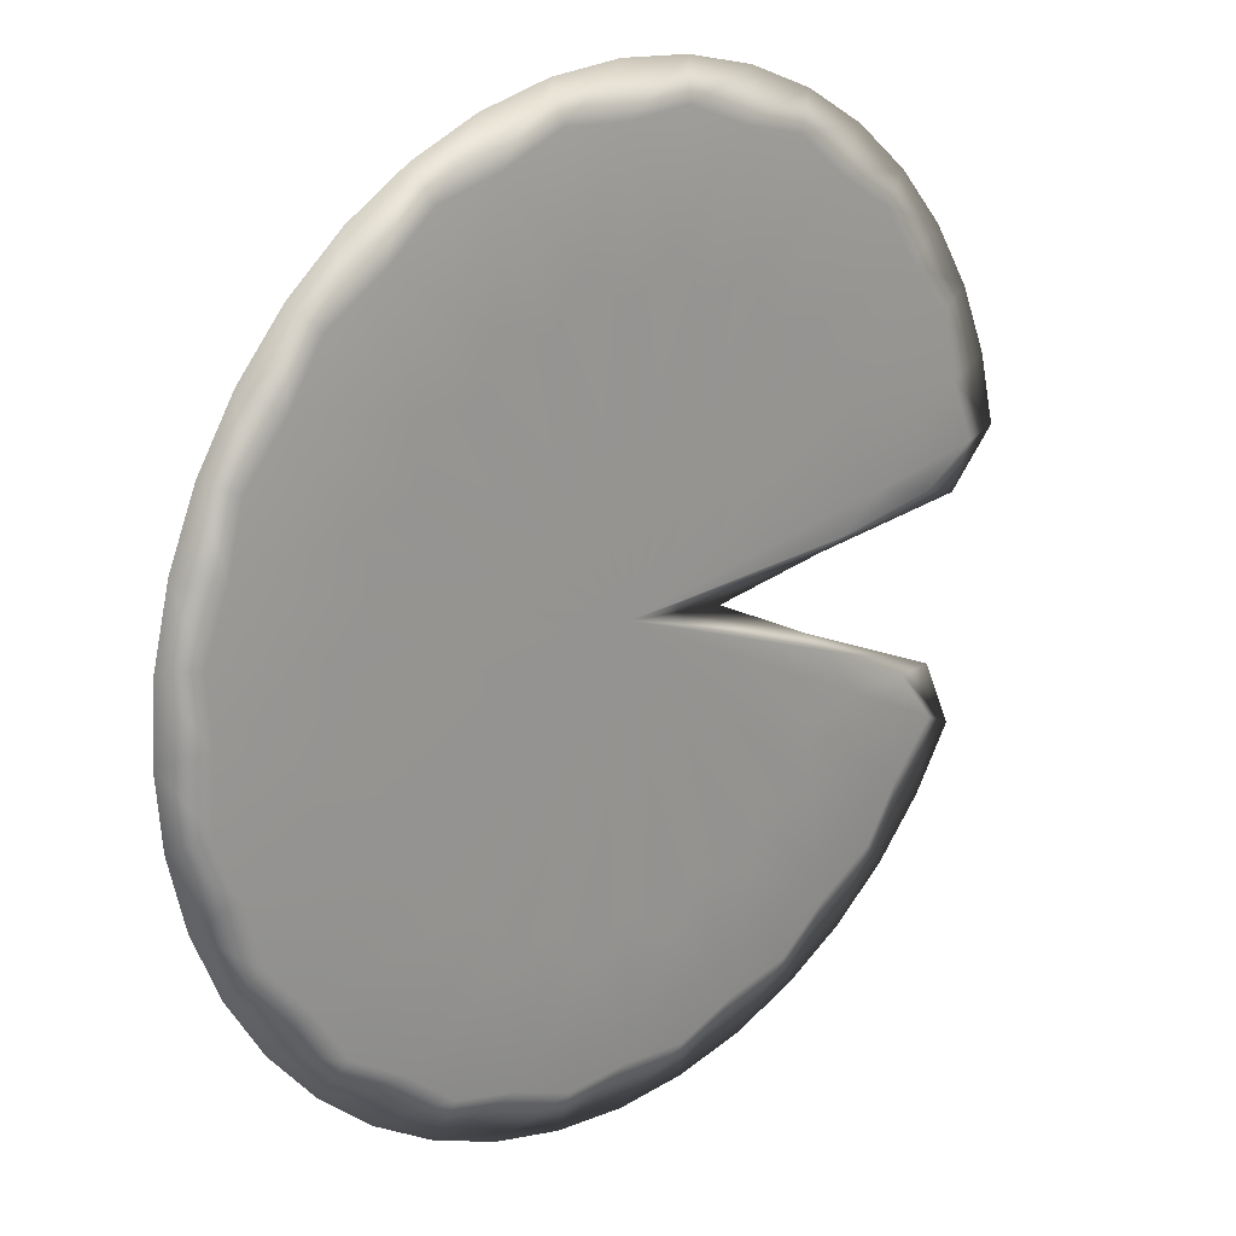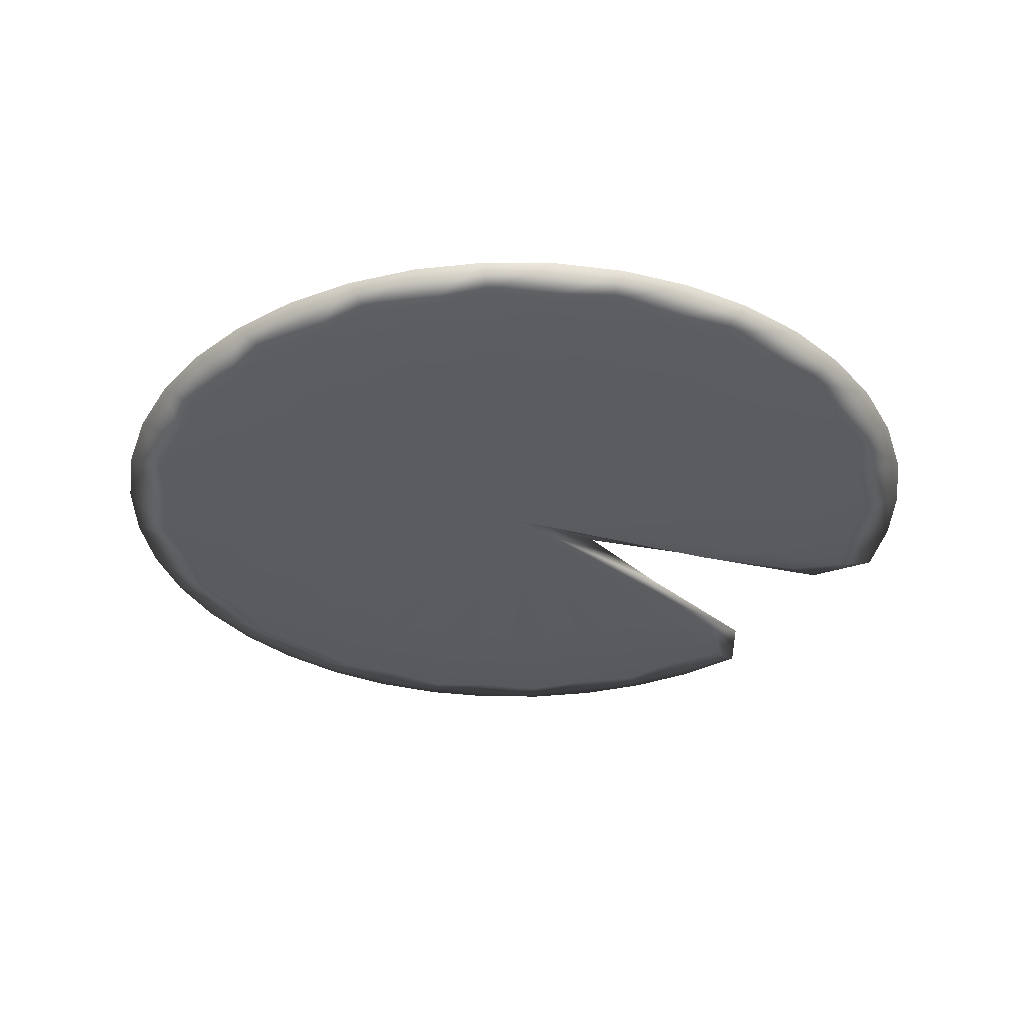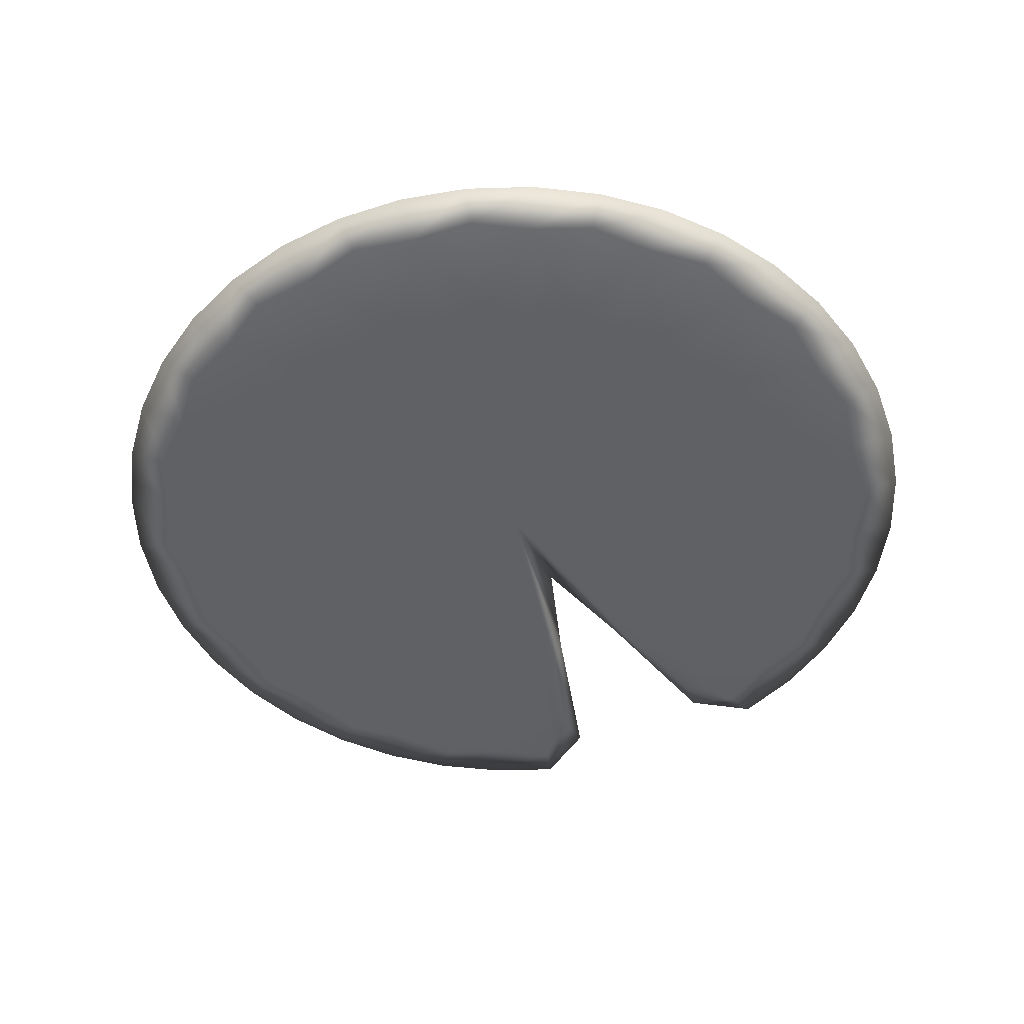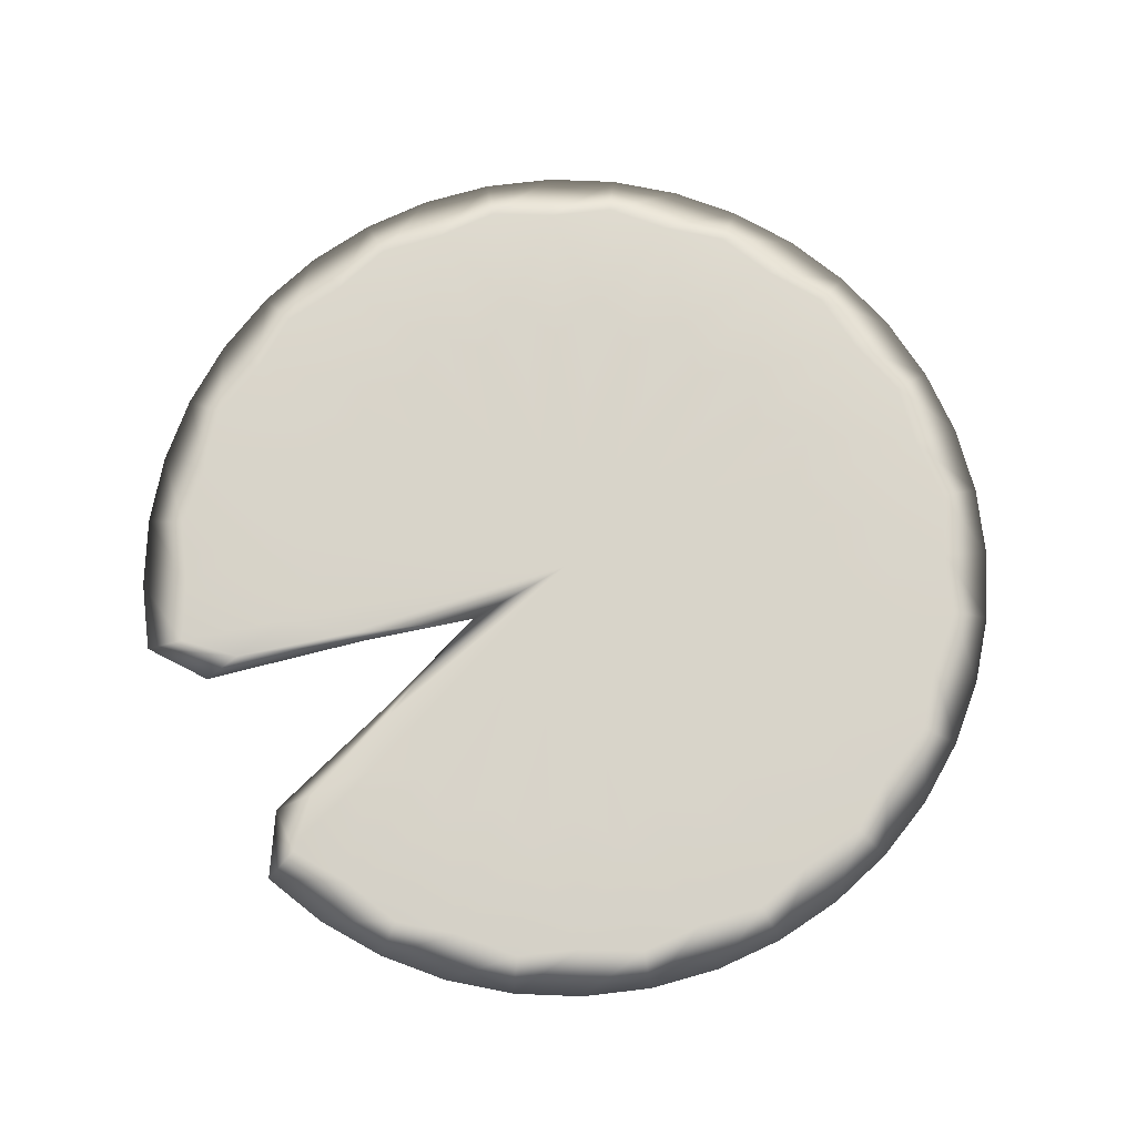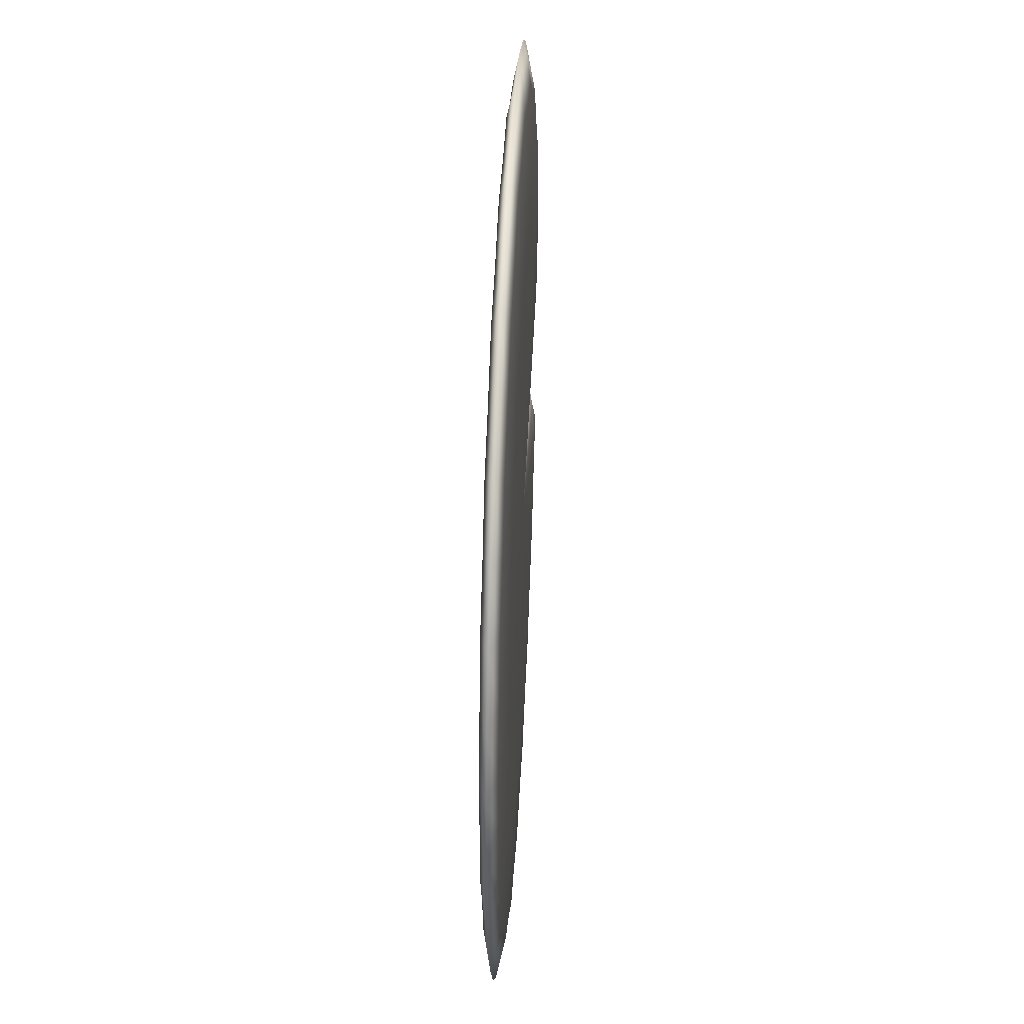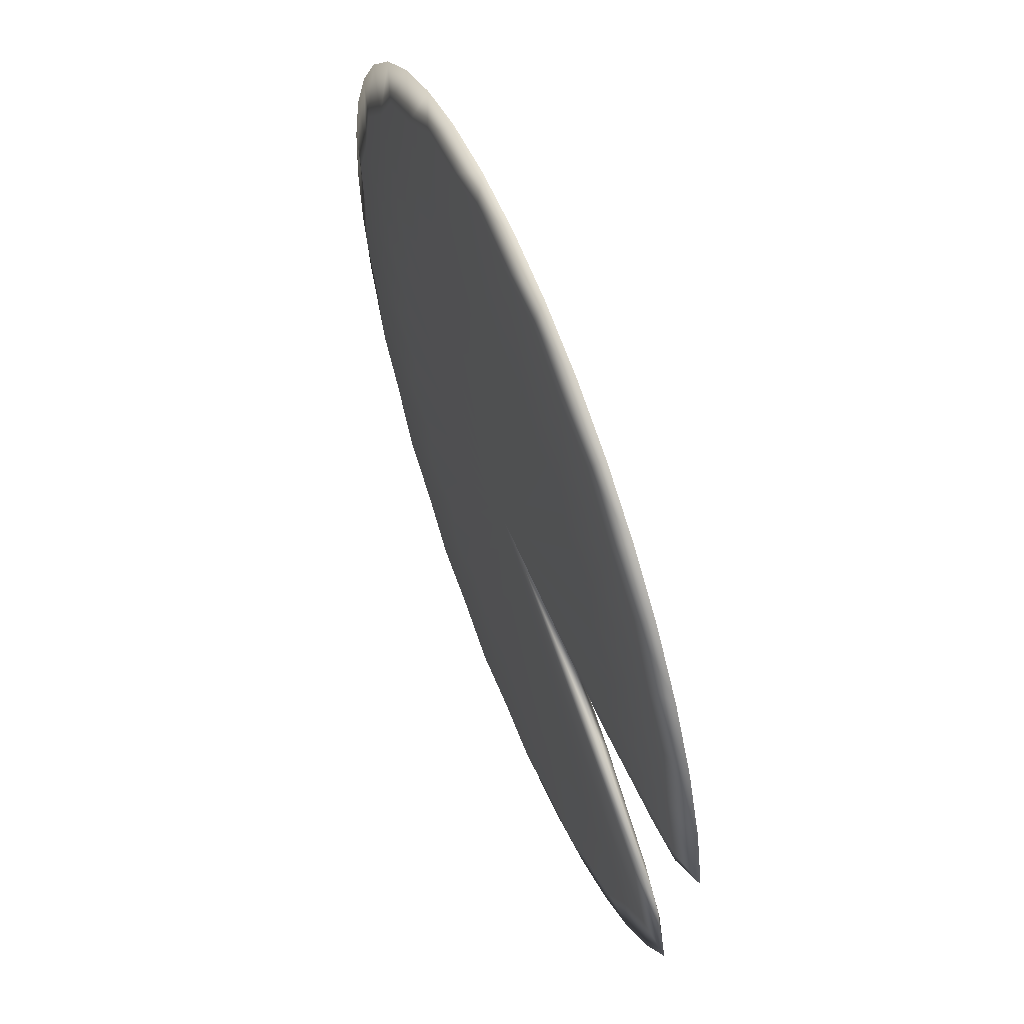
<metadata>
{"format":"obj","ext":"obj","renderer":"f3d","projection":"perspective","resolution":1024,"background":"white","views":[{"elev":20.8,"azim":-42.2,"up":"+Z"},{"elev":-34.0,"azim":-23.1,"up":"+Y"},{"elev":-49.3,"azim":-56.7,"up":"+Y"},{"elev":75.2,"azim":159.8,"up":"+Y"},{"elev":41.8,"azim":-87.2,"up":"+Z"},{"elev":59.0,"azim":68.7,"up":"+Z"}]}
</metadata>
<code>
g default
v 20.9 -0.3815 -8.691
v 20.54 -0.515 -14.92
v 14.92 -0.515 -20.54
v 7.845 -0.515 -24.14
v 0 -0.515 -25.39
v -7.845 -0.515 -24.14
v -14.92 -0.515 -20.54
v -20.54 -0.515 -14.92
v -24.14 -0.515 -7.845
v -25.39 -0.515 0
v -24.14 -0.515 7.845
v -20.54 -0.515 14.92
v -14.92 -0.515 20.54
v -7.845 -0.515 24.14
v 0 -0.515 25.39
v 7.845 -0.515 24.14
v 14.92 -0.515 20.54
v 20.54 -0.515 14.92
v 24.14 -0.515 7.845
v 22.57 -0.3815 1.806
v 20.9 0.3815 -8.691
v 20.54 0.515 -14.92
v 14.92 0.515 -20.54
v 7.845 0.515 -24.14
v 0 0.515 -25.39
v -7.845 0.515 -24.14
v -14.92 0.515 -20.54
v -20.54 0.515 -14.92
v -24.14 0.515 -7.845
v -25.39 0.515 0
v -24.14 0.515 7.845
v -20.54 0.515 14.92
v -14.92 0.515 20.54
v -7.845 0.515 24.14
v 0 0.515 25.39
v 7.845 0.515 24.14
v 14.92 0.515 20.54
v 20.54 0.515 14.92
v 24.14 0.515 7.845
v 22.57 0.3815 1.806
v 0.02116 -0.6805 -0.003352
v 0.02116 0.6805 -0.003352
v -4.065 -0.515 25.66
v 0 0 28.35
v -4.065 0.515 25.66
v 4.065 -0.515 25.66
v 8.76 0 26.96
v 4.065 0.515 25.66
v 11.8 -0.515 23.15
v 16.66 0 22.93
v 11.8 0.515 23.15
v 18.37 -0.515 18.37
v 22.93 0 16.66
v 18.37 0.515 18.37
v 23.15 -0.515 11.8
v 26.96 0 8.76
v 23.15 0.515 11.8
v 25.66 -0.515 4.065
v 24.94 0 1.109
v 25.66 0.515 4.065
v 14.44 -0.515 -5.47
v 13.35 -0.6867 -9.702
v 9.702 -0.6867 -13.35
v 5.101 -0.6867 -15.7
v 0 -0.6867 -16.51
v -5.101 -0.6867 -15.7
v -9.702 -0.6867 -13.35
v -13.35 -0.6867 -9.702
v -15.7 -0.6867 -5.101
v -16.51 -0.6867 0
v -15.7 -0.6867 5.101
v -13.35 -0.6867 9.702
v -9.702 -0.6867 13.35
v -5.101 -0.6867 15.7
v 0 -0.6867 16.51
v 5.101 -0.6867 15.7
v 9.702 -0.6867 13.35
v 13.35 -0.6867 9.702
v 15.7 -0.6867 5.101
v 15.43 -0.515 0.739
v 13.35 0.6867 -9.702
v 14.44 0.515 -5.47
v 9.702 0.6867 -13.35
v 5.101 0.6867 -15.7
v 0 0.6867 -16.51
v -5.101 0.6867 -15.7
v -9.702 0.6867 -13.35
v -13.35 0.6867 -9.702
v -15.7 0.6867 -5.101
v -16.51 0.6867 0
v -15.7 0.6867 5.101
v -13.35 0.6867 9.702
v -9.702 0.6867 13.35
v -5.101 0.6867 15.7
v 0 0.6867 16.51
v 5.101 0.6867 15.7
v 9.702 0.6867 13.35
v 13.35 0.6867 9.702
v 15.7 0.6867 5.101
v 15.43 0.515 0.739
v 6.999 0 -1.109
v 23.15 -0.515 -11.8
v 22.93 0 -16.66
v 23.15 0.515 -11.8
v 23.37 0 -8.76
v 18.37 -0.515 -18.37
v 16.66 0 -22.93
v 18.37 0.515 -18.37
v 11.8 -0.515 -23.15
v 8.76 0 -26.96
v 11.8 0.515 -23.15
v 4.065 -0.515 -25.66
v 0 0 -28.35
v 4.065 0.515 -25.66
v -4.065 -0.515 -25.66
v -8.76 0 -26.96
v -4.065 0.515 -25.66
v -11.8 -0.515 -23.15
v -16.66 0 -22.93
v -11.8 0.515 -23.15
v -18.37 -0.515 -18.37
v -22.93 0 -16.66
v -18.37 0.515 -18.37
v -23.15 -0.515 -11.8
v -26.96 0 -8.76
v -23.15 0.515 -11.8
v -25.66 -0.515 -4.065
v -28.35 0 0
v -25.66 0.515 -4.065
v -25.66 -0.515 4.065
v -26.96 0 8.76
v -25.66 0.515 4.065
v -23.15 -0.515 11.8
v -22.93 0 16.66
v -23.15 0.515 11.8
v -18.37 -0.515 18.37
v -16.66 0 22.93
v -18.37 0.515 18.37
v -11.8 -0.515 23.15
v -8.76 0 26.96
v -11.8 0.515 23.15
v 25.26 0 -12.87
v 20.04 0 -20.04
v 12.87 0 -25.26
v 4.434 0 -28
v -4.434 0 -28
v -12.87 0 -25.26
v -20.04 0 -20.04
v -25.26 0 -12.87
v -28 0 -4.434
v -28 0 4.434
v -25.26 0 12.87
v -20.04 0 20.04
v -12.87 0 25.26
v -4.434 0 28
v 4.434 0 28
v 12.87 0 25.26
v 20.04 0 20.04
v 25.26 0 12.87
v 28 0 4.434
v 16.84 -0.6867 -8.579
v 13.36 -0.6867 -13.36
v 8.579 -0.6867 -16.84
v 2.956 -0.6867 -18.66
v -2.956 -0.6867 -18.66
v -8.579 -0.6867 -16.84
v -13.36 -0.6867 -13.36
v -16.84 -0.6867 -8.579
v -18.66 -0.6867 -2.956
v -18.66 -0.6867 2.956
v -16.84 -0.6867 8.579
v -13.36 -0.6867 13.36
v -8.579 -0.6867 16.84
v -2.956 -0.6867 18.66
v 2.956 -0.6867 18.66
v 8.579 -0.6867 16.84
v 13.36 -0.6867 13.36
v 16.84 -0.6867 8.579
v 18.66 -0.6867 2.956
v 16.84 0.6867 -8.579
v 13.36 0.6867 -13.36
v 8.579 0.6867 -16.84
v 2.956 0.6867 -18.66
v -2.956 0.6867 -18.66
v -8.579 0.6867 -16.84
v -13.36 0.6867 -13.36
v -16.84 0.6867 -8.579
v -18.66 0.6867 -2.956
v -18.66 0.6867 2.956
v -16.84 0.6867 8.579
v -13.36 0.6867 13.36
v -8.579 0.6867 16.84
v -2.956 0.6867 18.66
v 2.956 0.6867 18.66
v 8.579 0.6867 16.84
v 13.36 0.6867 13.36
v 16.84 0.6867 8.579
v 18.66 0.6867 2.956
v 14.35 0 0
v 13.65 0 -4.434
g pCylinder19
f 1 102 142 105
f 102 2 103 142
f 142 103 22 104
f 105 142 104 21
f 2 106 143 103
f 106 3 107 143
f 143 107 23 108
f 103 143 108 22
f 3 109 144 107
f 109 4 110 144
f 144 110 24 111
f 107 144 111 23
f 4 112 145 110
f 112 5 113 145
f 145 113 25 114
f 110 145 114 24
f 5 115 146 113
f 115 6 116 146
f 146 116 26 117
f 113 146 117 25
f 6 118 147 116
f 118 7 119 147
f 147 119 27 120
f 116 147 120 26
f 7 121 148 119
f 121 8 122 148
f 148 122 28 123
f 119 148 123 27
f 8 124 149 122
f 124 9 125 149
f 149 125 29 126
f 122 149 126 28
f 9 127 150 125
f 127 10 128 150
f 150 128 30 129
f 125 150 129 29
f 10 130 151 128
f 130 11 131 151
f 151 131 31 132
f 128 151 132 30
f 11 133 152 131
f 133 12 134 152
f 152 134 32 135
f 131 152 135 31
f 12 136 153 134
f 136 13 137 153
f 153 137 33 138
f 134 153 138 32
f 13 139 154 137
f 139 14 140 154
f 154 140 34 141
f 137 154 141 33
f 14 43 155 140
f 43 15 44 155
f 155 44 35 45
f 140 155 45 34
f 15 46 156 44
f 46 16 47 156
f 156 47 36 48
f 44 156 48 35
f 16 49 157 47
f 49 17 50 157
f 157 50 37 51
f 47 157 51 36
f 17 52 158 50
f 52 18 53 158
f 158 53 38 54
f 50 158 54 37
f 18 55 159 53
f 55 19 56 159
f 159 56 39 57
f 53 159 57 38
f 19 58 160 56
f 58 20 59 160
f 160 59 40 60
f 56 160 60 39
f 2 102 161 62
f 1 61 161 102
f 41 62 161 61
f 3 106 162 63
f 2 62 162 106
f 41 63 162 62
f 4 109 163 64
f 3 63 163 109
f 41 64 163 63
f 5 112 164 65
f 4 64 164 112
f 41 65 164 64
f 6 115 165 66
f 5 65 165 115
f 41 66 165 65
f 7 118 166 67
f 6 66 166 118
f 41 67 166 66
f 8 121 167 68
f 7 67 167 121
f 41 68 167 67
f 9 124 168 69
f 8 68 168 124
f 41 69 168 68
f 10 127 169 70
f 9 69 169 127
f 41 70 169 69
f 11 130 170 71
f 10 70 170 130
f 41 71 170 70
f 12 133 171 72
f 11 71 171 133
f 41 72 171 71
f 13 136 172 73
f 12 72 172 136
f 41 73 172 72
f 14 139 173 74
f 13 73 173 139
f 41 74 173 73
f 15 43 174 75
f 14 74 174 43
f 41 75 174 74
f 16 46 175 76
f 15 75 175 46
f 41 76 175 75
f 17 49 176 77
f 16 76 176 49
f 41 77 176 76
f 18 52 177 78
f 17 77 177 52
f 41 78 177 77
f 19 55 178 79
f 18 78 178 55
f 41 79 178 78
f 20 58 179 80
f 19 79 179 58
f 41 80 179 79
f 21 104 180 82
f 22 81 180 104
f 42 82 180 81
f 22 108 181 81
f 23 83 181 108
f 42 81 181 83
f 23 111 182 83
f 24 84 182 111
f 42 83 182 84
f 24 114 183 84
f 25 85 183 114
f 42 84 183 85
f 25 117 184 85
f 26 86 184 117
f 42 85 184 86
f 26 120 185 86
f 27 87 185 120
f 42 86 185 87
f 27 123 186 87
f 28 88 186 123
f 42 87 186 88
f 28 126 187 88
f 29 89 187 126
f 42 88 187 89
f 29 129 188 89
f 30 90 188 129
f 42 89 188 90
f 30 132 189 90
f 31 91 189 132
f 42 90 189 91
f 31 135 190 91
f 32 92 190 135
f 42 91 190 92
f 32 138 191 92
f 33 93 191 138
f 42 92 191 93
f 33 141 192 93
f 34 94 192 141
f 42 93 192 94
f 34 45 193 94
f 35 95 193 45
f 42 94 193 95
f 35 48 194 95
f 36 96 194 48
f 42 95 194 96
f 36 51 195 96
f 37 97 195 51
f 42 96 195 97
f 37 54 196 97
f 38 98 196 54
f 42 97 196 98
f 38 57 197 98
f 39 99 197 57
f 42 98 197 99
f 39 60 198 99
f 40 100 198 60
f 42 99 198 100
f 41 101 199 80
f 101 42 100 199
f 199 100 40 59
f 80 199 59 20
f 21 82 200 105
f 82 42 101 200
f 200 101 41 61
f 105 200 61 1

</code>
